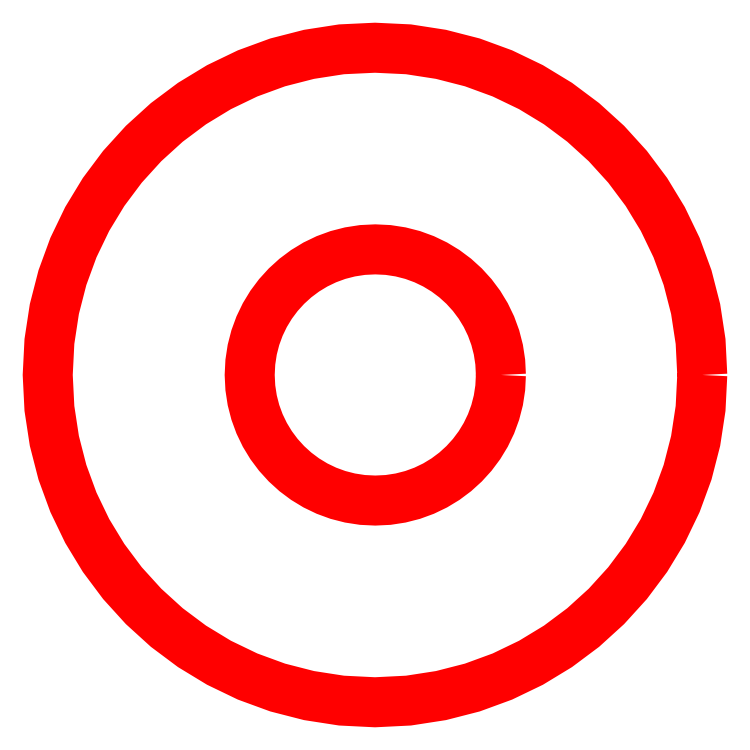
<metadata>
{"format":"dxf","ext":"dxf","renderer":"ezdxf+matplotlib","layout":"modelspace","background":"white","min_lineweight":24,"dpi":150}
</metadata>
<code>
0
SECTION
2
ENTITIES
0
LWPOLYLINE
8
Layer_1
90
66
70
0
10
28.04
20
8.646
30
0
10
28.03
20
8.42
30
0
10
27.99
20
8.2
30
0
10
27.94
20
7.988
30
0
10
27.86
20
7.784
30
0
10
27.77
20
7.591
30
0
10
27.66
20
7.408
30
0
10
27.53
20
7.238
30
0
10
27.39
20
7.08
30
0
10
27.23
20
6.937
30
0
10
27.06
20
6.81
30
0
10
26.88
20
6.699
30
0
10
26.69
20
6.606
30
0
10
26.48
20
6.531
30
0
10
26.27
20
6.477
30
0
10
26.05
20
6.443
30
0
10
25.82
20
6.432
30
0
10
25.6
20
6.443
30
0
10
25.38
20
6.477
30
0
10
25.16
20
6.531
30
0
10
24.96
20
6.606
30
0
10
24.77
20
6.699
30
0
10
24.58
20
6.81
30
0
10
24.41
20
6.937
30
0
10
24.26
20
7.08
30
0
10
24.11
20
7.238
30
0
10
23.99
20
7.408
30
0
10
23.88
20
7.591
30
0
10
23.78
20
7.784
30
0
10
23.71
20
7.988
30
0
10
23.65
20
8.2
30
0
10
23.62
20
8.42
30
0
10
23.61
20
8.646
30
0
10
23.62
20
8.873
30
0
10
23.65
20
9.093
30
0
10
23.71
20
9.305
30
0
10
23.78
20
9.508
30
0
10
23.88
20
9.702
30
0
10
23.99
20
9.885
30
0
10
24.11
20
10.06
30
0
10
24.26
20
10.21
30
0
10
24.41
20
10.36
30
0
10
24.58
20
10.48
30
0
10
24.77
20
10.59
30
0
10
24.96
20
10.69
30
0
10
25.16
20
10.76
30
0
10
25.38
20
10.82
30
0
10
25.6
20
10.85
30
0
10
25.82
20
10.86
30
0
10
26.05
20
10.85
30
0
10
26.27
20
10.82
30
0
10
26.48
20
10.76
30
0
10
26.69
20
10.69
30
0
10
26.88
20
10.59
30
0
10
27.06
20
10.48
30
0
10
27.23
20
10.36
30
0
10
27.39
20
10.21
30
0
10
27.53
20
10.06
30
0
10
27.66
20
9.885
30
0
10
27.77
20
9.702
30
0
10
27.86
20
9.508
30
0
10
27.94
20
9.305
30
0
10
27.99
20
9.093
30
0
10
28.03
20
8.873
30
0
10
28.04
20
8.646
30
0
10
28.04
20
8.646
30
0
0
LWPOLYLINE
8
Layer_1
90
66
70
0
10
26.68
20
8.646
30
0
10
26.67
20
8.56
30
0
10
26.66
20
8.475
30
0
10
26.64
20
8.394
30
0
10
26.61
20
8.316
30
0
10
26.57
20
8.241
30
0
10
26.53
20
8.171
30
0
10
26.48
20
8.106
30
0
10
26.43
20
8.045
30
0
10
26.37
20
7.991
30
0
10
26.3
20
7.942
30
0
10
26.23
20
7.899
30
0
10
26.16
20
7.863
30
0
10
26.08
20
7.835
30
0
10
26
20
7.814
30
0
10
25.91
20
7.801
30
0
10
25.83
20
7.797
30
0
10
25.74
20
7.801
30
0
10
25.65
20
7.814
30
0
10
25.57
20
7.835
30
0
10
25.49
20
7.863
30
0
10
25.42
20
7.899
30
0
10
25.35
20
7.942
30
0
10
25.28
20
7.991
30
0
10
25.22
20
8.045
30
0
10
25.17
20
8.106
30
0
10
25.12
20
8.171
30
0
10
25.08
20
8.241
30
0
10
25.04
20
8.316
30
0
10
25.01
20
8.394
30
0
10
24.99
20
8.475
30
0
10
24.98
20
8.56
30
0
10
24.98
20
8.646
30
0
10
24.98
20
8.733
30
0
10
24.99
20
8.818
30
0
10
25.01
20
8.899
30
0
10
25.04
20
8.977
30
0
10
25.08
20
9.052
30
0
10
25.12
20
9.122
30
0
10
25.17
20
9.187
30
0
10
25.22
20
9.247
30
0
10
25.28
20
9.302
30
0
10
25.35
20
9.351
30
0
10
25.42
20
9.394
30
0
10
25.49
20
9.43
30
0
10
25.57
20
9.458
30
0
10
25.65
20
9.479
30
0
10
25.74
20
9.492
30
0
10
25.83
20
9.496
30
0
10
25.91
20
9.492
30
0
10
26
20
9.479
30
0
10
26.08
20
9.458
30
0
10
26.16
20
9.43
30
0
10
26.23
20
9.394
30
0
10
26.3
20
9.351
30
0
10
26.37
20
9.302
30
0
10
26.43
20
9.247
30
0
10
26.48
20
9.187
30
0
10
26.53
20
9.122
30
0
10
26.57
20
9.052
30
0
10
26.61
20
8.977
30
0
10
26.64
20
8.899
30
0
10
26.66
20
8.818
30
0
10
26.67
20
8.733
30
0
10
26.68
20
8.646
30
0
10
26.68
20
8.646
30
0
0
ENDSEC
0
EOF

</code>
